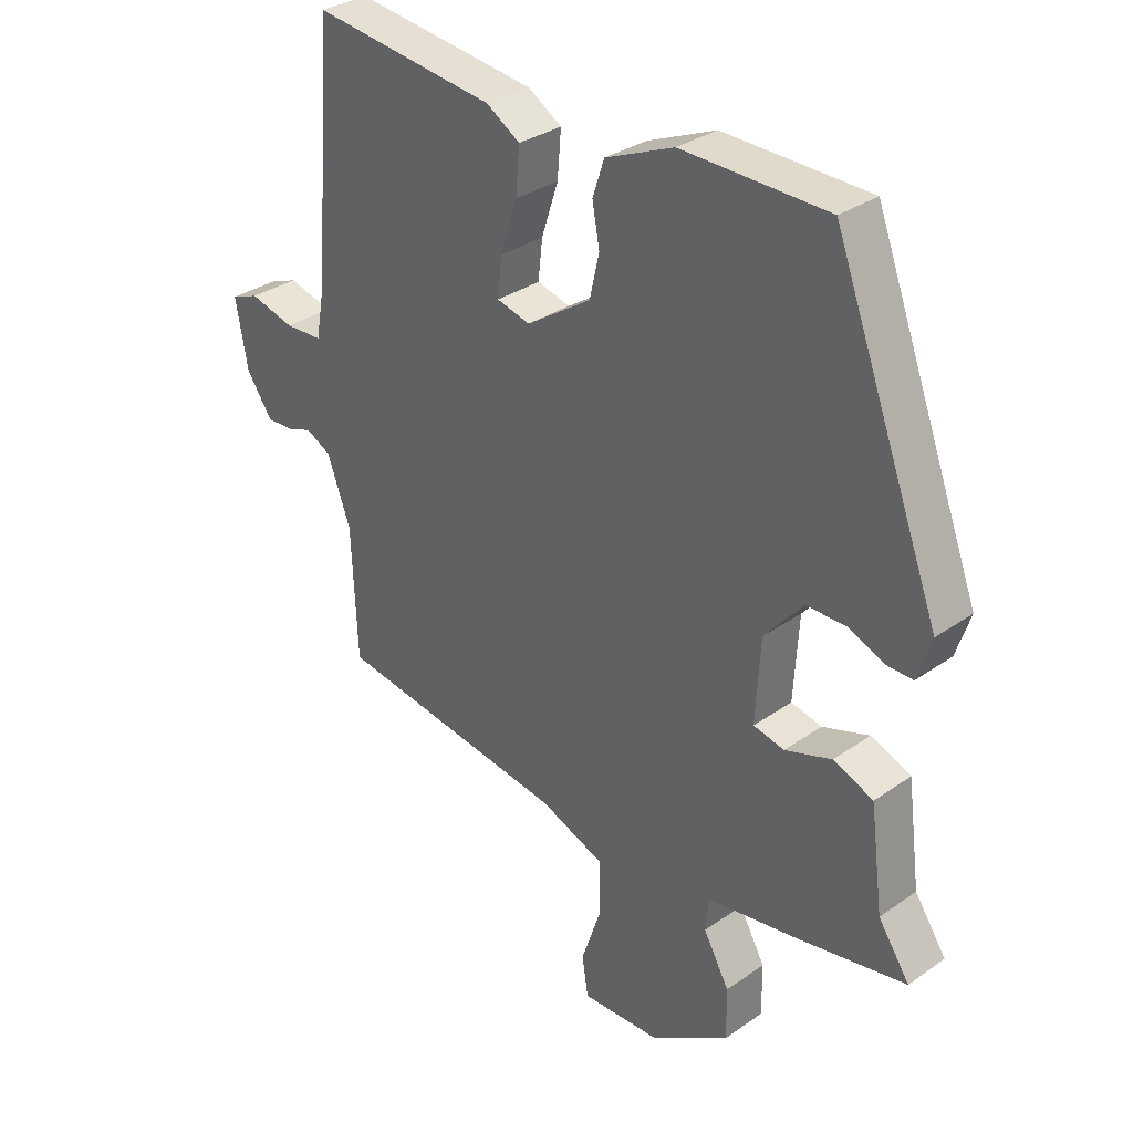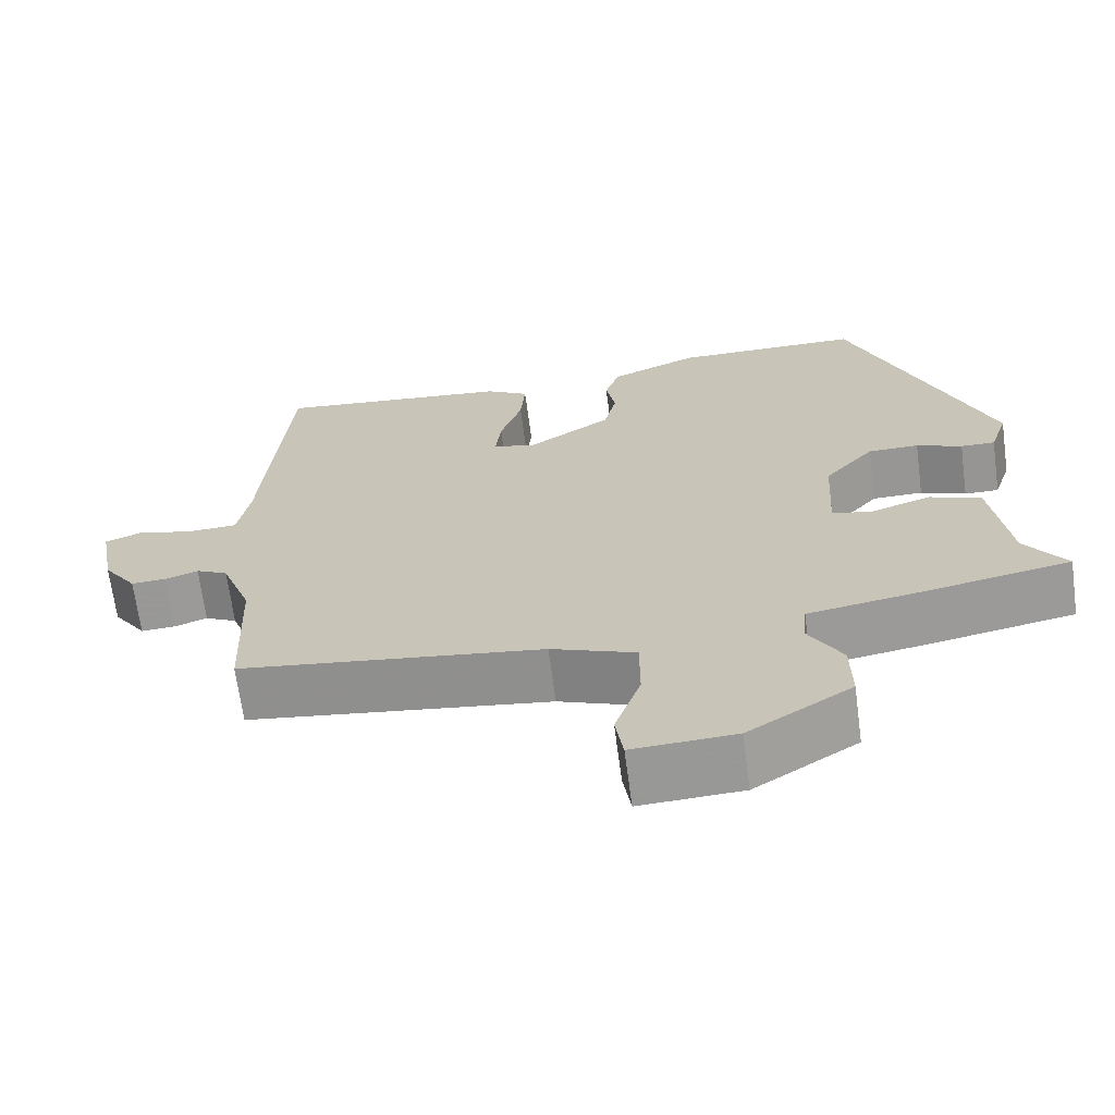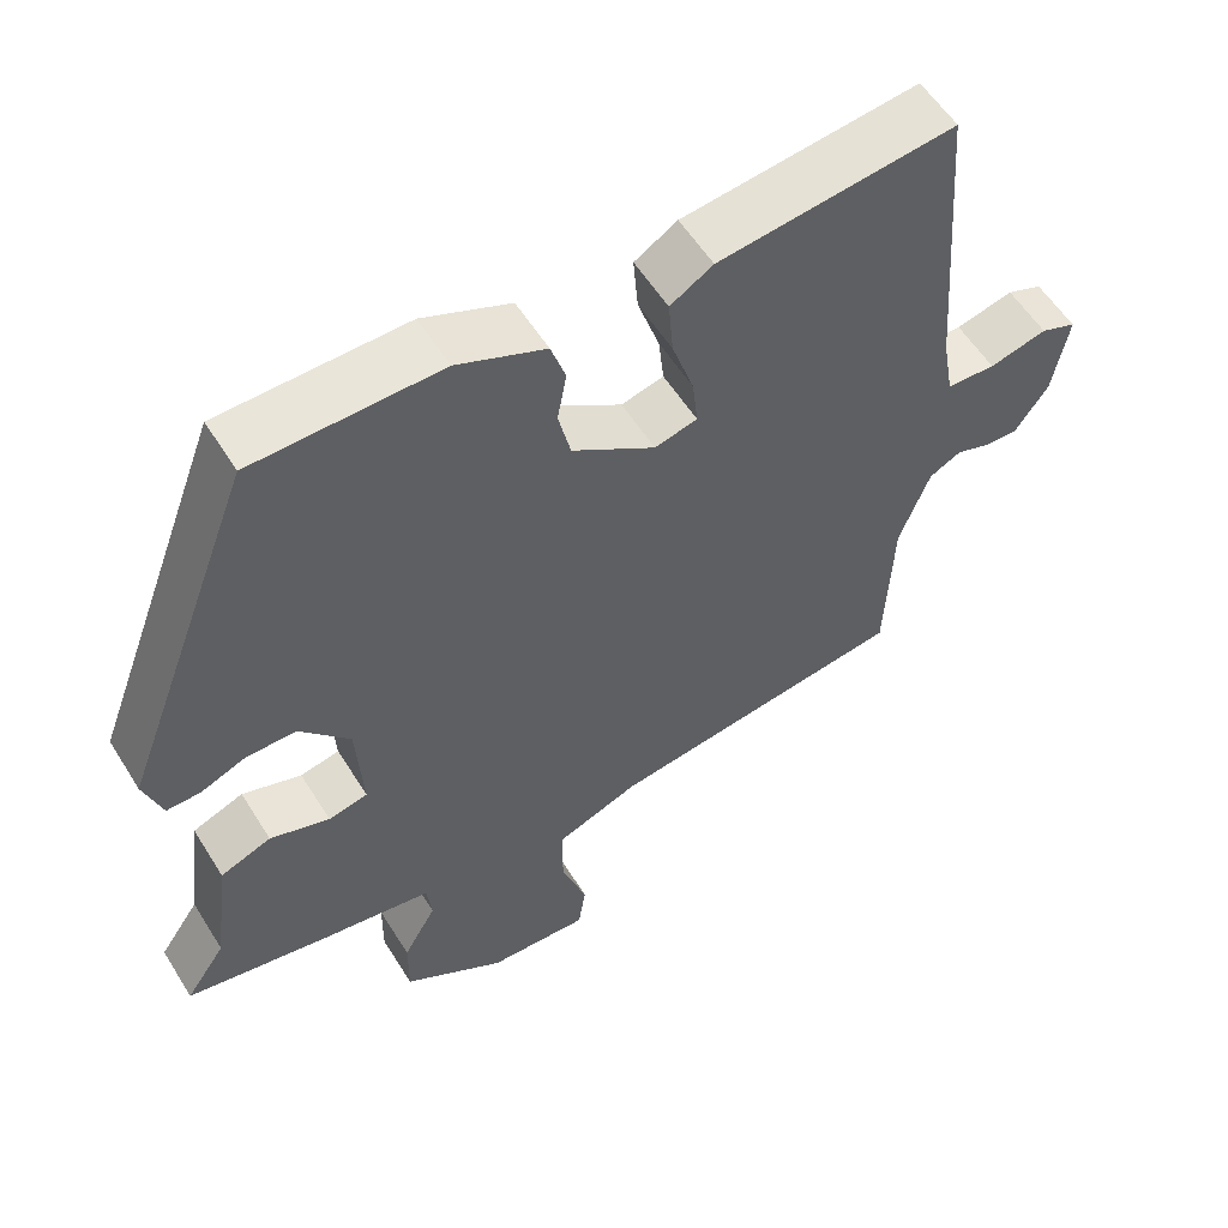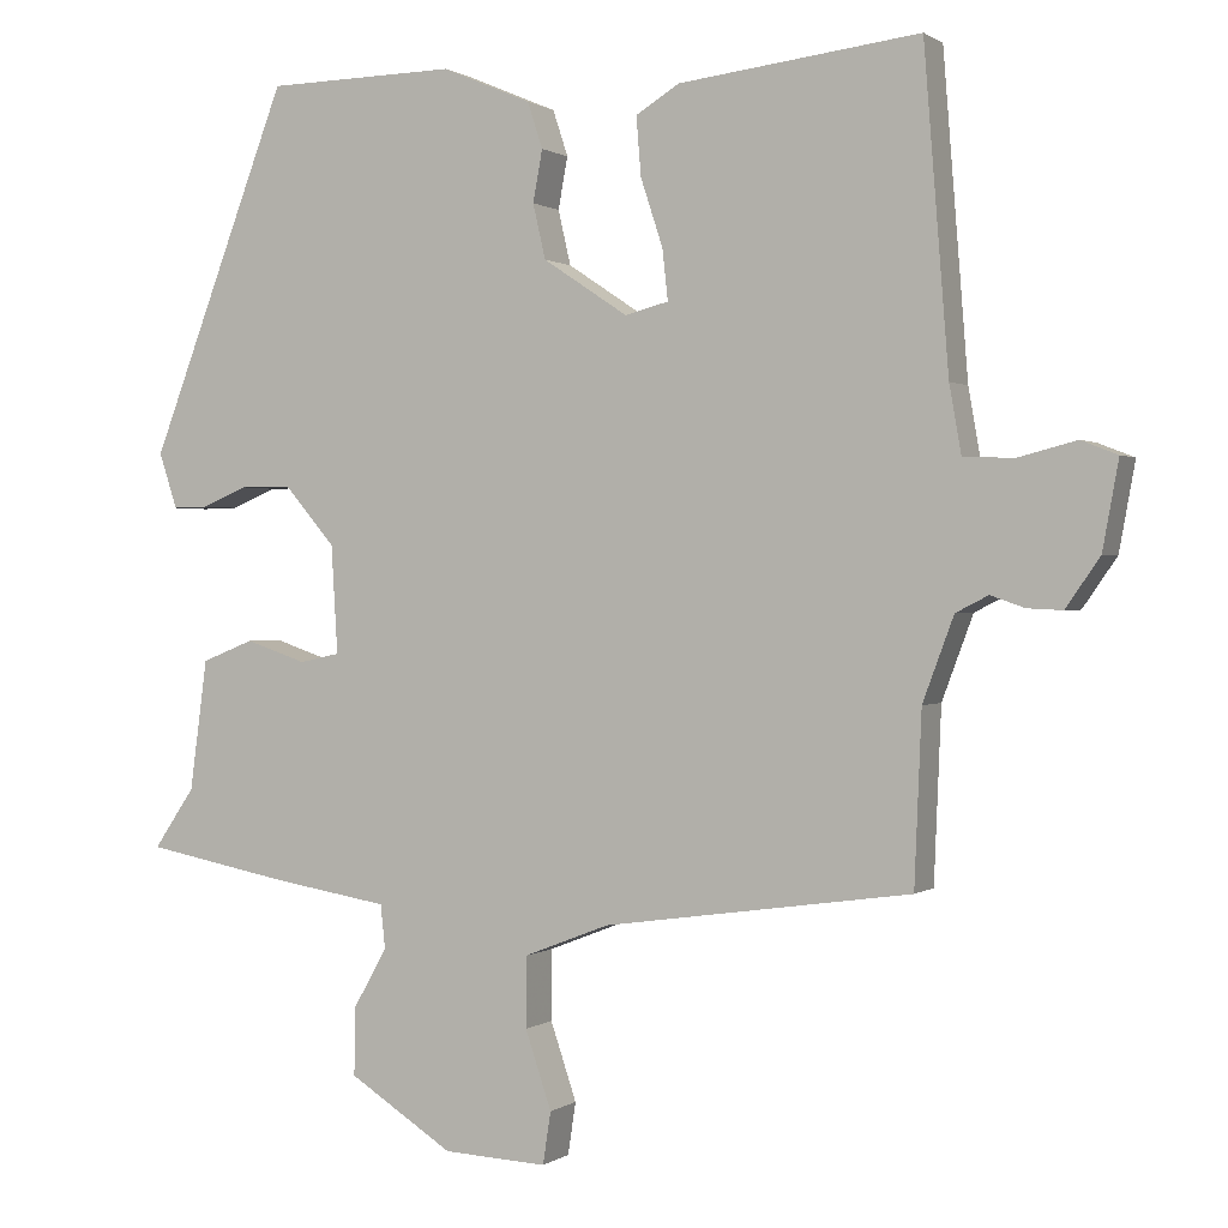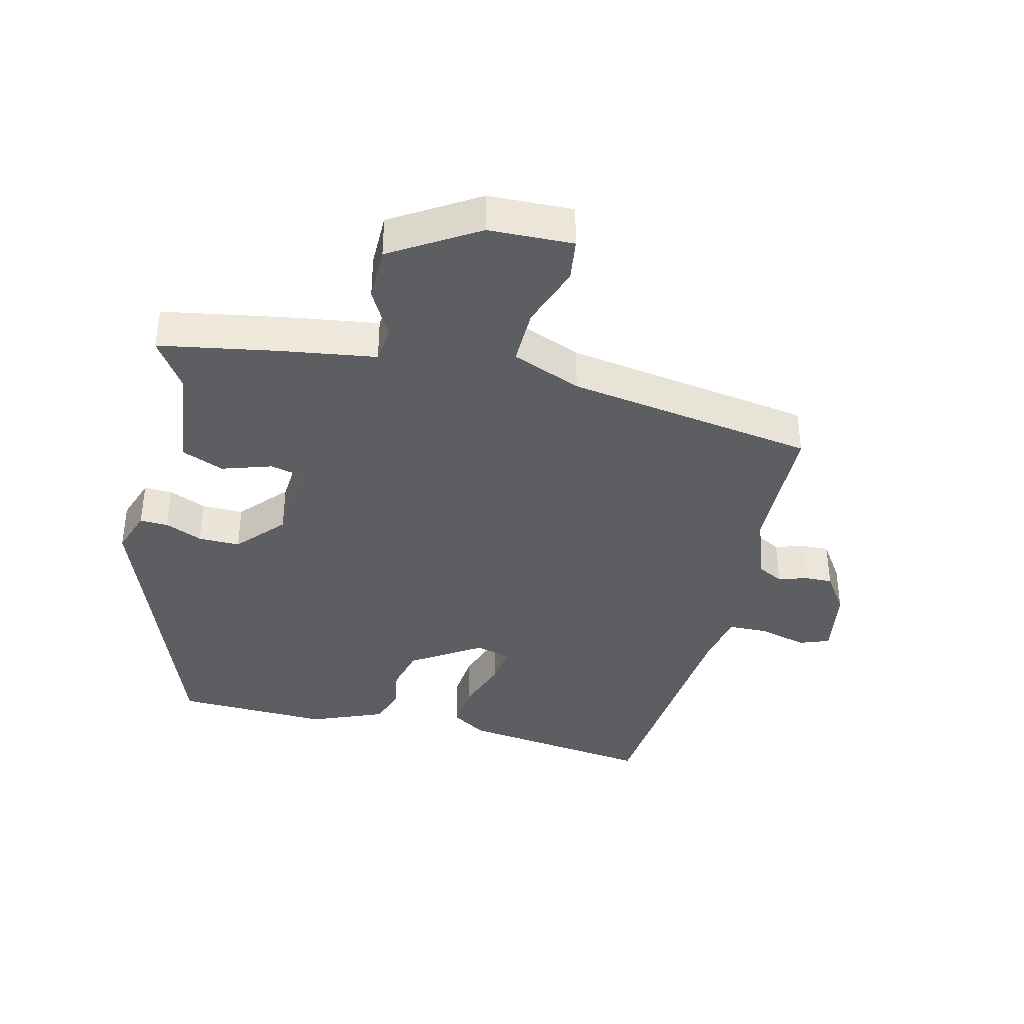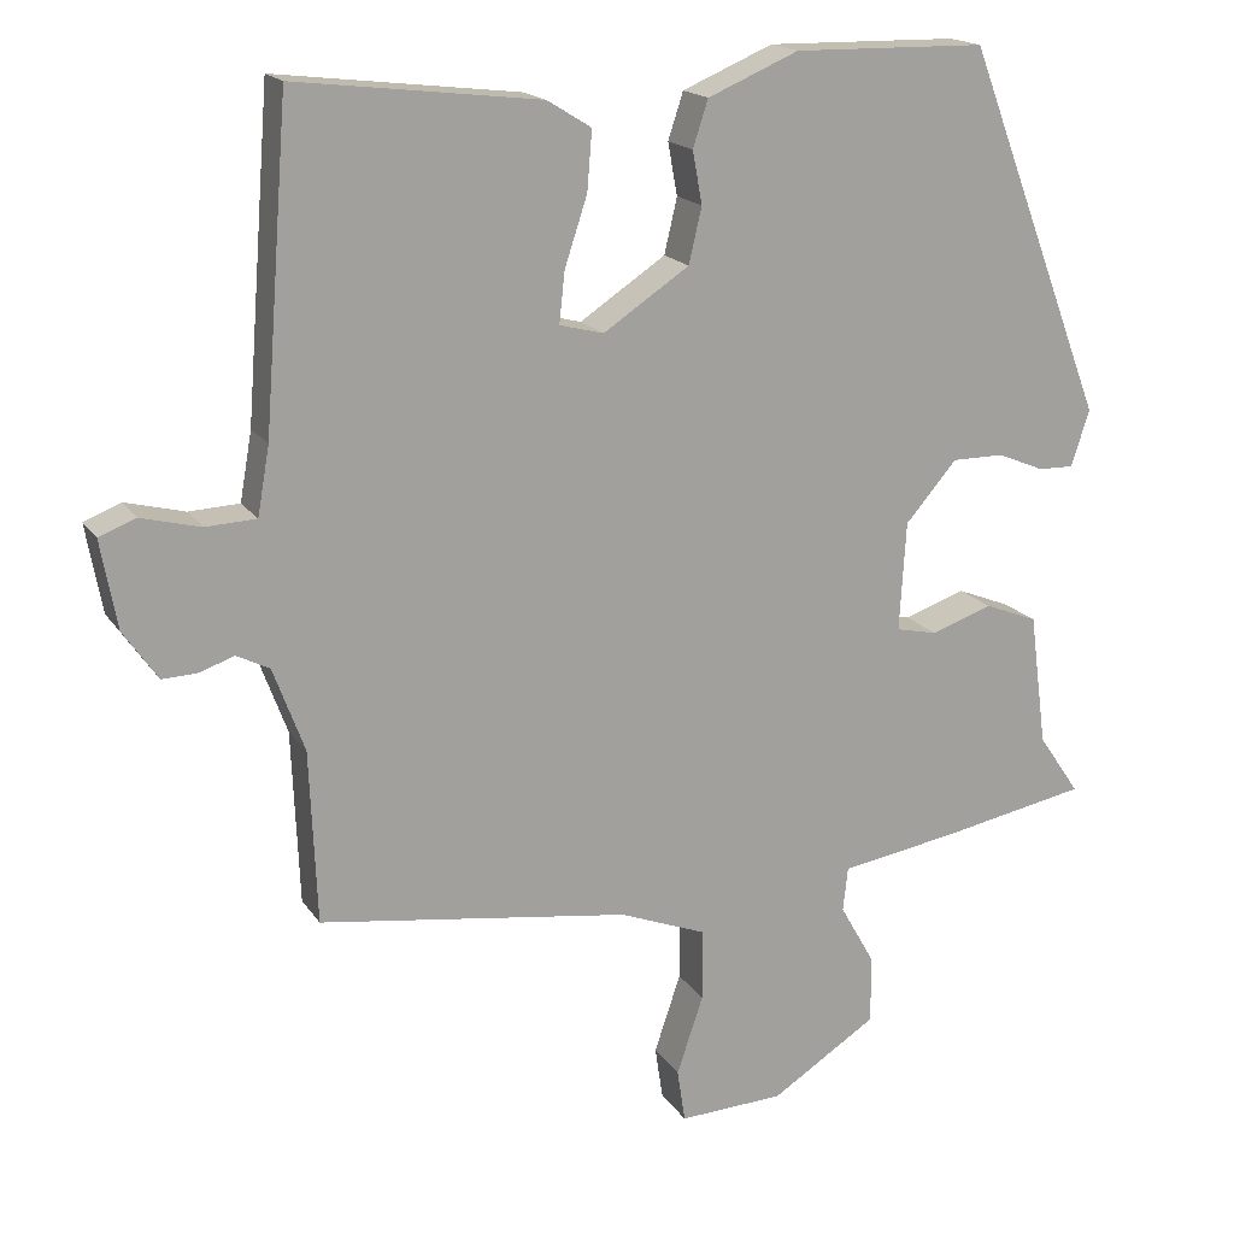
<metadata>
{"format":"obj","ext":"obj","renderer":"f3d","projection":"perspective","resolution":1024,"background":"white","views":[{"elev":32.2,"azim":45.7,"up":"+Z"},{"elev":-67.8,"azim":7.6,"up":"+Z"},{"elev":56.9,"azim":148.3,"up":"+Z"},{"elev":0.6,"azim":-155.1,"up":"+Z"},{"elev":-38.0,"azim":165.5,"up":"+Y"},{"elev":17.5,"azim":-23.0,"up":"+Z"}]}
</metadata>
<code>
v -0.497 0.07 0.512
v -0.193 0.07 0.476
v -0.138 0.07 0.442
v -0.144 0.07 0.368
v -0.172 0.07 0.283
v -0.179 0.07 0.219
v -0.124 0.07 0.205
v -0.017 0.07 0.276
v -0.001 0.07 0.345
v -0.013 0.07 0.41
v 0.006 0.07 0.468
v 0.119 0.07 0.516
v 0.359 0.07 0.512
v 0.535 0.07 0.052
v 0.512 0.07 -0.018
v 0.468 0.07 -0.017
v 0.41 0.07 0.007
v 0.345 0.07 0.007
v 0.281 0.07 -0.067
v 0.273 0.07 -0.203
v 0.324 0.07 -0.214
v 0.401 0.07 -0.188
v 0.467 0.07 -0.214
v 0.489 0.07 -0.379
v 0.541 0.07 -0.455
v 0.358 0.07 -0.49
v 0.211 0.07 -0.514
v 0.205 0.07 -0.569
v 0.248 0.07 -0.645
v 0.249 0.07 -0.73
v 0.117 0.07 -0.814
v -0.014 0.07 -0.82
v -0.024 0.07 -0.754
v 0.009 0.07 -0.656
v 0.009 0.07 -0.567
v -0.099 0.07 -0.525
v -0.487 0.07 -0.47
v -0.496 0.07 -0.254
v -0.535 0.07 -0.149
v -0.576 0.07 -0.128
v -0.619 0.07 -0.143
v -0.663 0.07 -0.145
v -0.706 0.07 -0.083
v -0.726 0.07 0.027
v -0.68 0.07 0.045
v -0.606 0.07 0.026
v -0.543 0.07 0.029
v -0.528 0.07 0.114
v -0.497 0 0.512
v -0.193 0 0.476
v -0.138 0 0.442
v -0.144 0 0.368
v -0.172 0 0.283
v -0.179 0 0.219
v -0.124 0 0.205
v -0.017 0 0.276
v -0.001 0 0.345
v -0.013 0 0.41
v 0.006 0 0.468
v 0.119 0 0.516
v 0.359 0 0.512
v 0.535 0 0.052
v 0.512 0 -0.018
v 0.468 0 -0.017
v 0.41 0 0.007
v 0.345 0 0.007
v 0.281 0 -0.067
v 0.273 0 -0.203
v 0.324 0 -0.214
v 0.401 0 -0.188
v 0.467 0 -0.214
v 0.489 0 -0.379
v 0.541 0 -0.455
v 0.358 0 -0.49
v 0.211 0 -0.514
v 0.205 0 -0.569
v 0.248 0 -0.645
v 0.249 0 -0.73
v 0.117 0 -0.814
v -0.014 0 -0.82
v -0.024 0 -0.754
v 0.009 0 -0.656
v 0.009 0 -0.567
v -0.099 0 -0.525
v -0.487 0 -0.47
v -0.496 0 -0.254
v -0.535 0 -0.149
v -0.576 0 -0.128
v -0.619 0 -0.143
v -0.663 0 -0.145
v -0.706 0 -0.083
v -0.726 0 0.027
v -0.68 0 0.045
v -0.606 0 0.026
v -0.543 0 0.029
v -0.528 0 0.114
f 44 45 46
f 43 44 46
f 42 43 46
f 41 42 46
f 40 41 46
f 39 40 46 47
f 38 39 47 48
f 36 37 38
f 38 48 1
f 36 38 1
f 35 36 1
f 32 33 34
f 31 32 34
f 30 31 34
f 29 30 34
f 28 29 34
f 27 28 34 35
f 24 25 26 27
f 24 27 35
f 23 24 35
f 22 23 35
f 21 22 35
f 15 16 17
f 14 15 17
f 13 14 17
f 12 13 17
f 11 12 17
f 10 11 17
f 9 10 17
f 8 9 17 18
f 7 8 18 19
f 3 4 5
f 2 3 5
f 1 2 5
f 1 5 6
f 35 1 6
f 20 21 35
f 19 20 35
f 7 19 35
f 6 7 35
f 94 93 92
f 94 92 91
f 94 91 90
f 94 90 89
f 94 89 88
f 95 94 88 87
f 96 95 87 86
f 86 85 84
f 49 96 86
f 49 86 84
f 49 84 83
f 82 81 80
f 82 80 79
f 82 79 78
f 82 78 77
f 82 77 76
f 83 82 76 75
f 75 74 73 72
f 83 75 72
f 83 72 71
f 83 71 70
f 83 70 69
f 65 64 63
f 65 63 62
f 65 62 61
f 65 61 60
f 65 60 59
f 65 59 58
f 65 58 57
f 66 65 57 56
f 67 66 56 55
f 53 52 51
f 53 51 50
f 53 50 49
f 54 53 49
f 54 49 83
f 83 69 68
f 83 68 67
f 83 67 55
f 83 55 54
f 1 49 50 2
f 2 50 51 3
f 3 51 52 4
f 4 52 53 5
f 5 53 54 6
f 6 54 55 7
f 7 55 56 8
f 8 56 57 9
f 9 57 58 10
f 10 58 59 11
f 11 59 60 12
f 12 60 61 13
f 13 61 62 14
f 14 62 63 15
f 15 63 64 16
f 16 64 65 17
f 17 65 66 18
f 18 66 67 19
f 19 67 68 20
f 20 68 69 21
f 21 69 70 22
f 22 70 71 23
f 23 71 72 24
f 24 72 73 25
f 25 73 74 26
f 26 74 75 27
f 27 75 76 28
f 28 76 77 29
f 29 77 78 30
f 30 78 79 31
f 31 79 80 32
f 32 80 81 33
f 33 81 82 34
f 34 82 83 35
f 35 83 84 36
f 36 84 85 37
f 37 85 86 38
f 38 86 87 39
f 39 87 88 40
f 40 88 89 41
f 41 89 90 42
f 42 90 91 43
f 43 91 92 44
f 44 92 93 45
f 45 93 94 46
f 46 94 95 47
f 47 95 96 48
f 48 96 49 1

</code>
